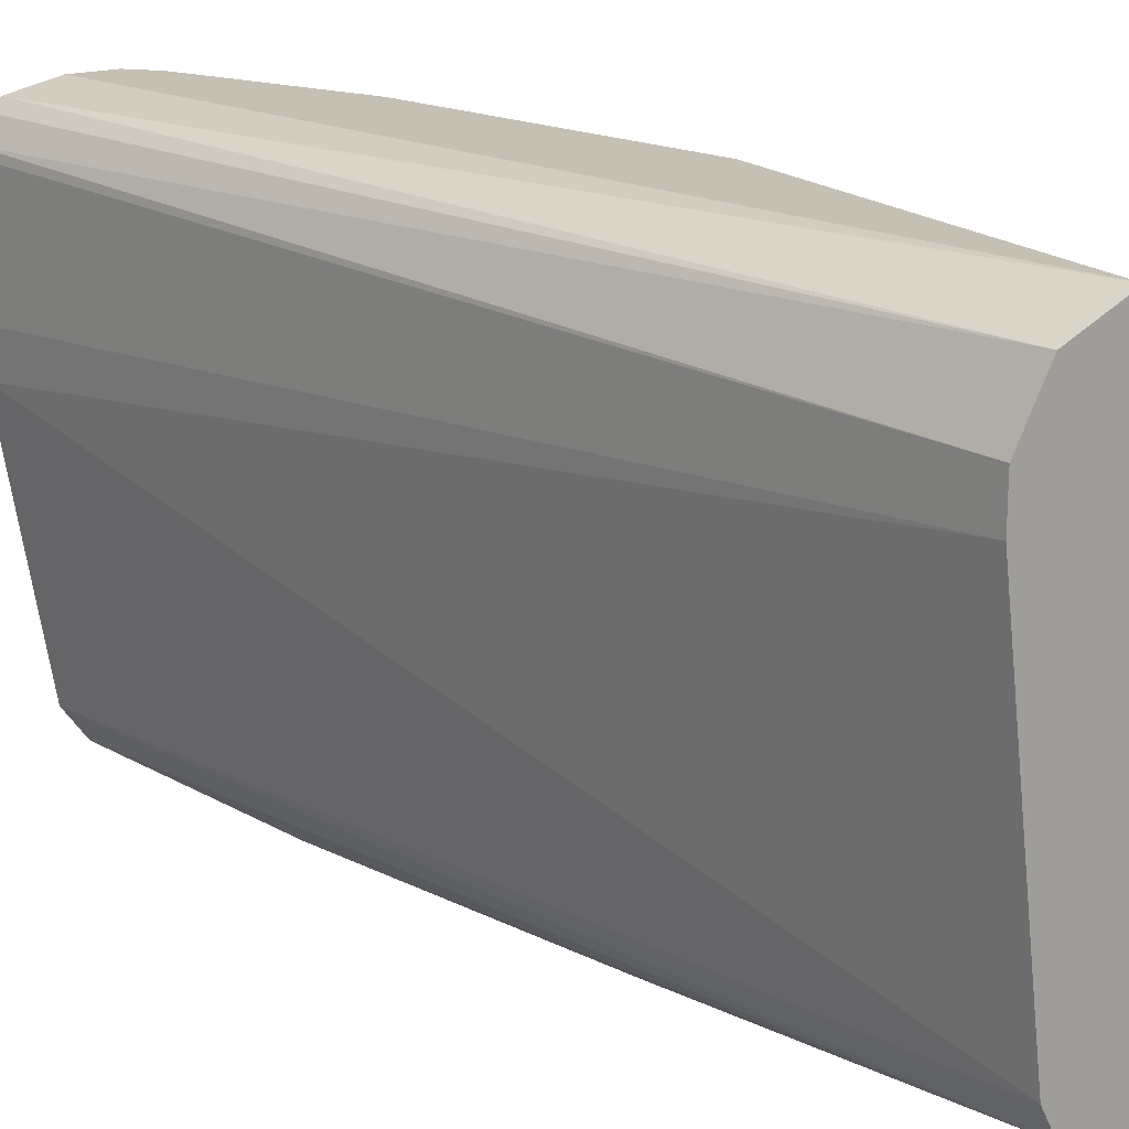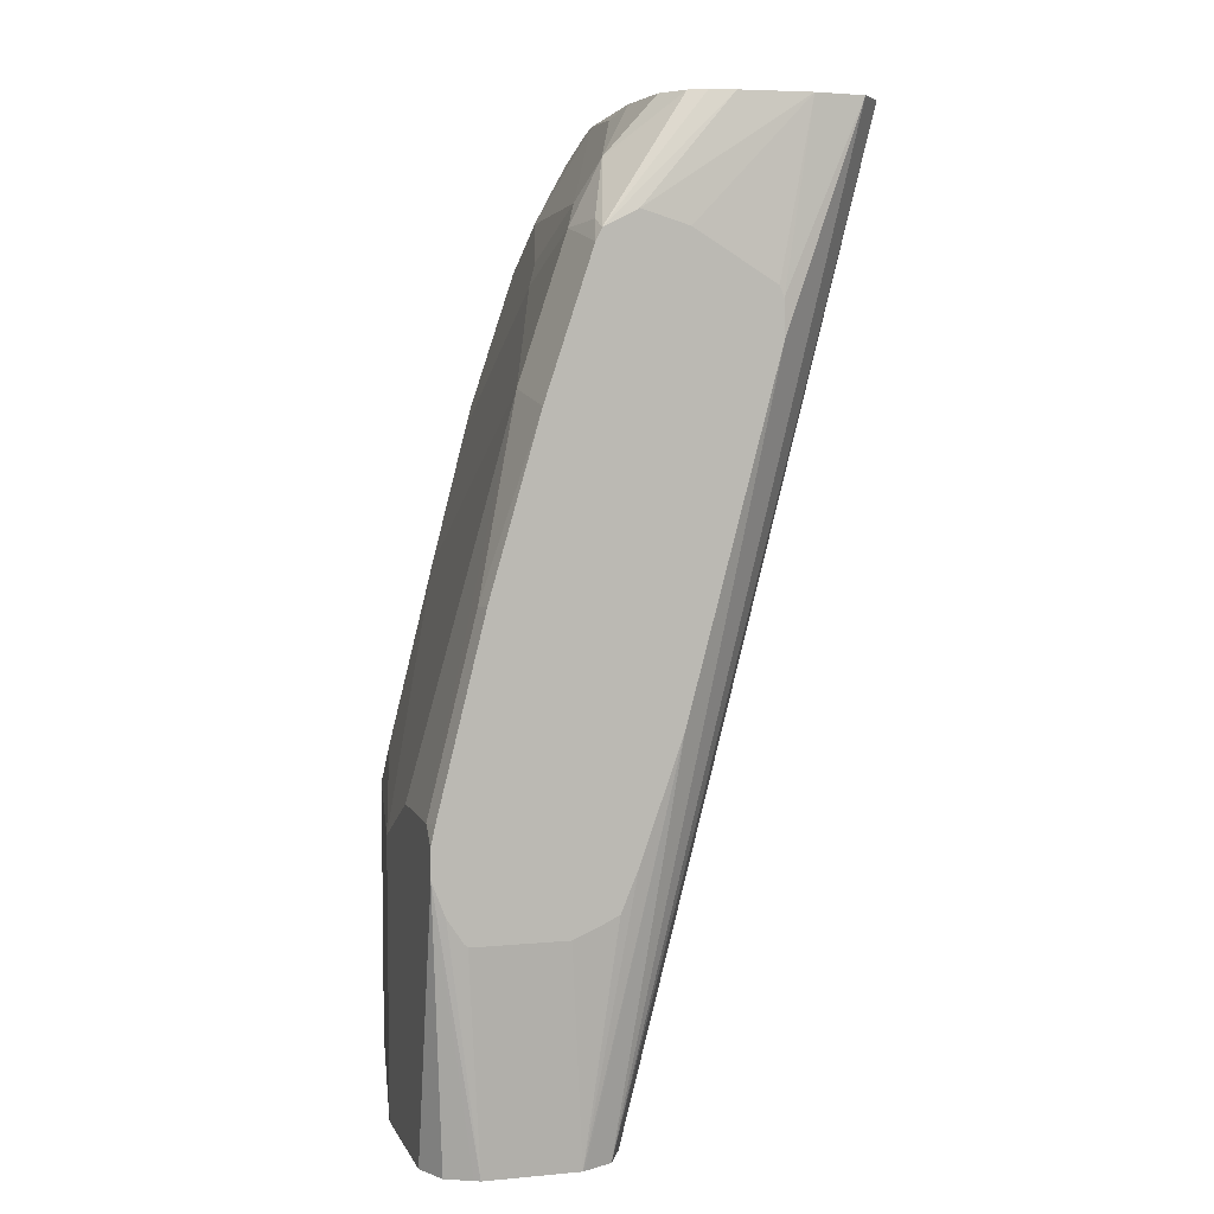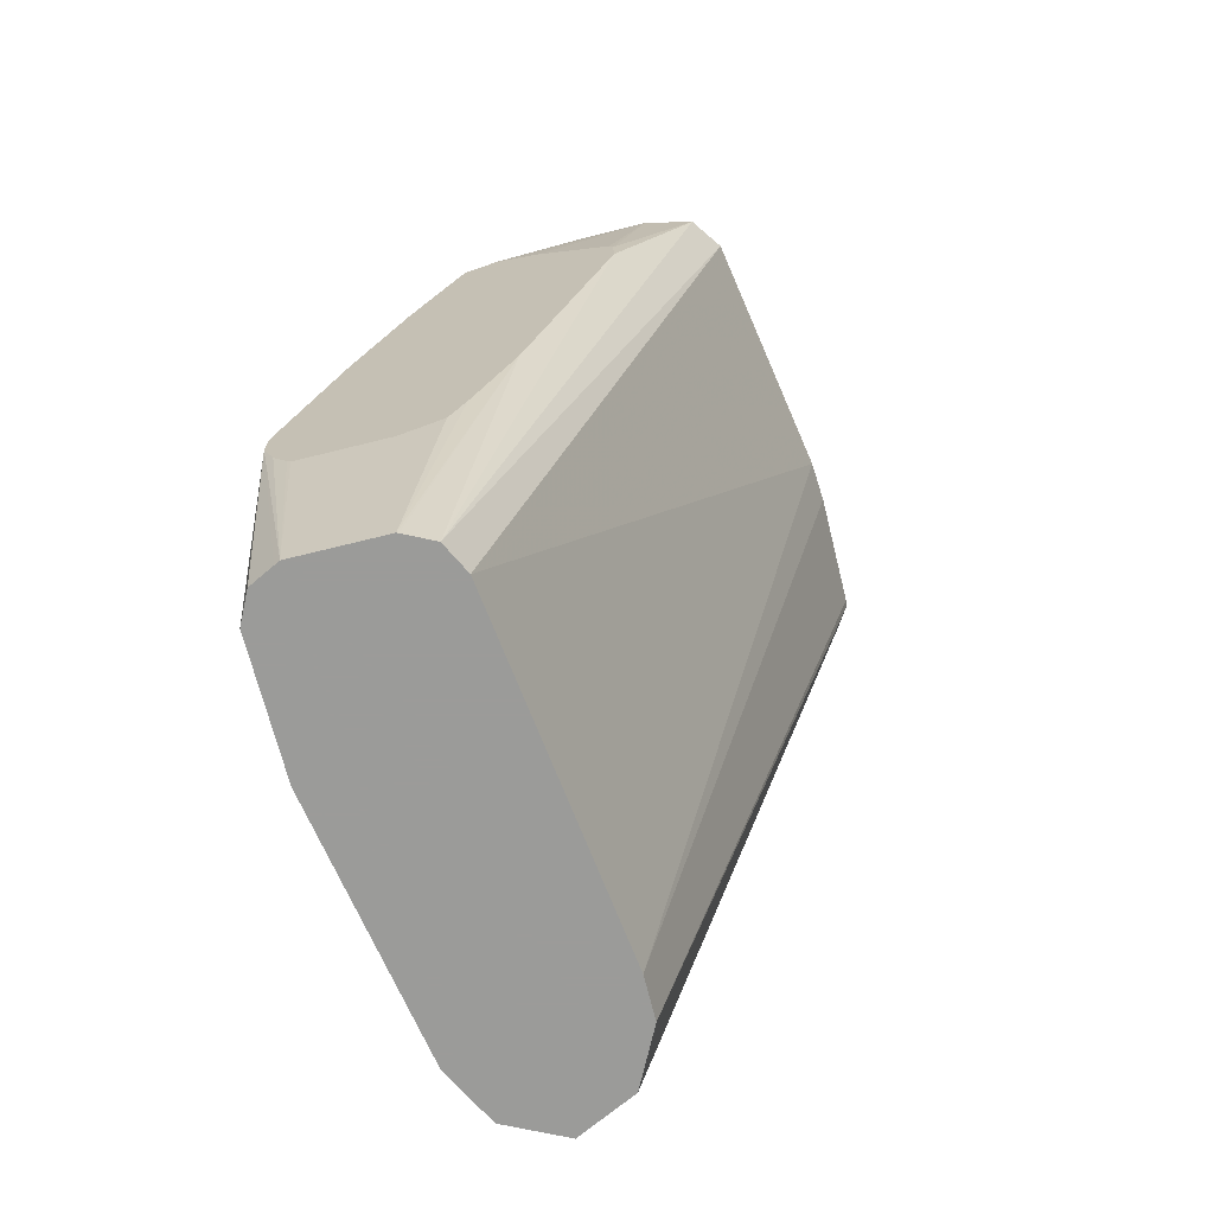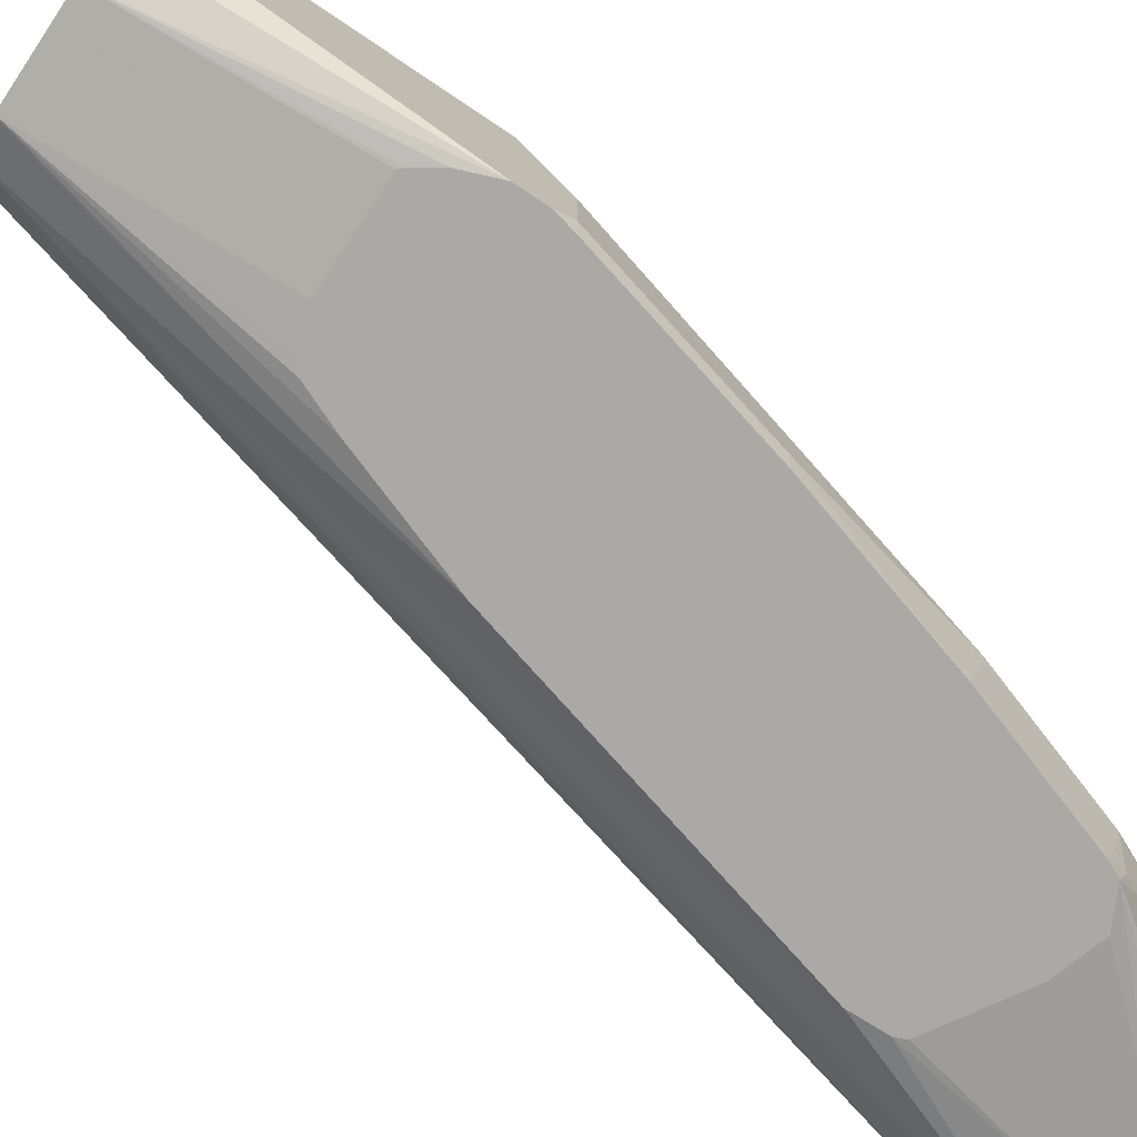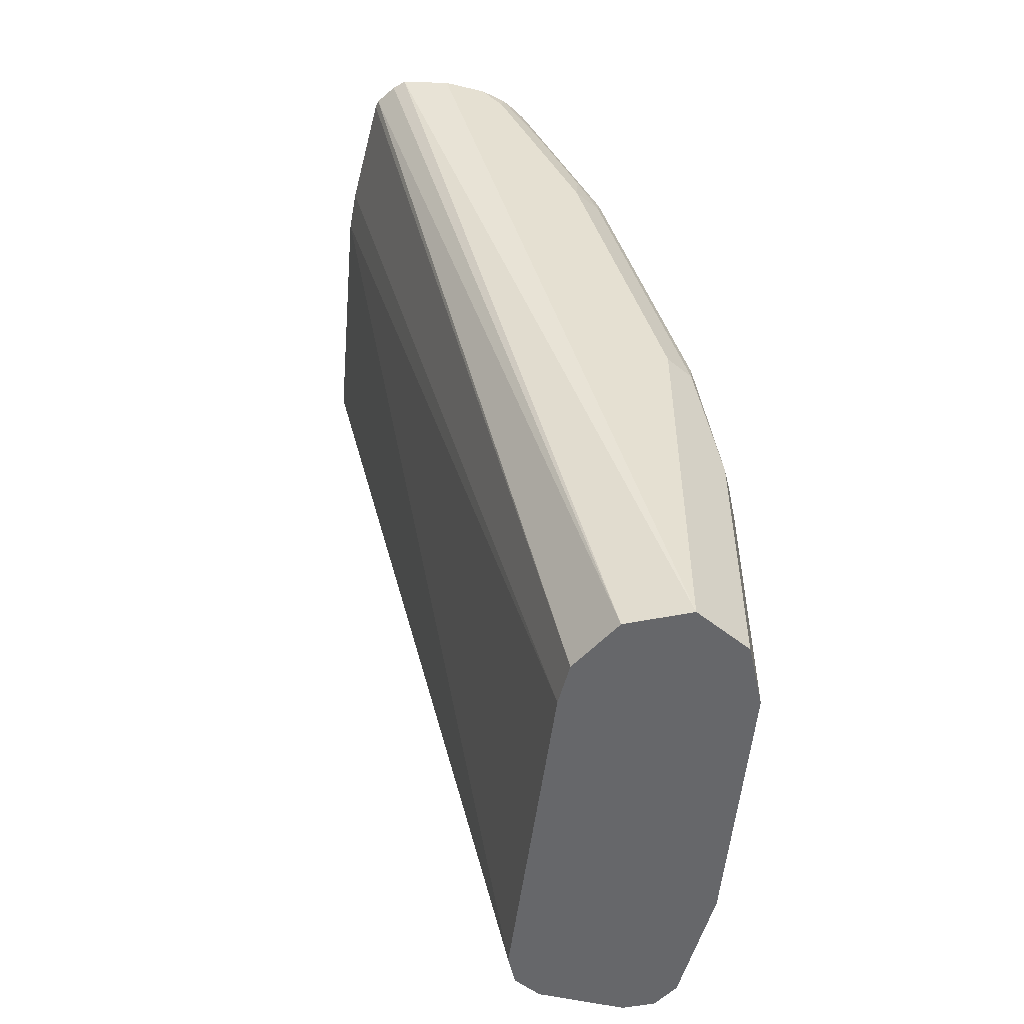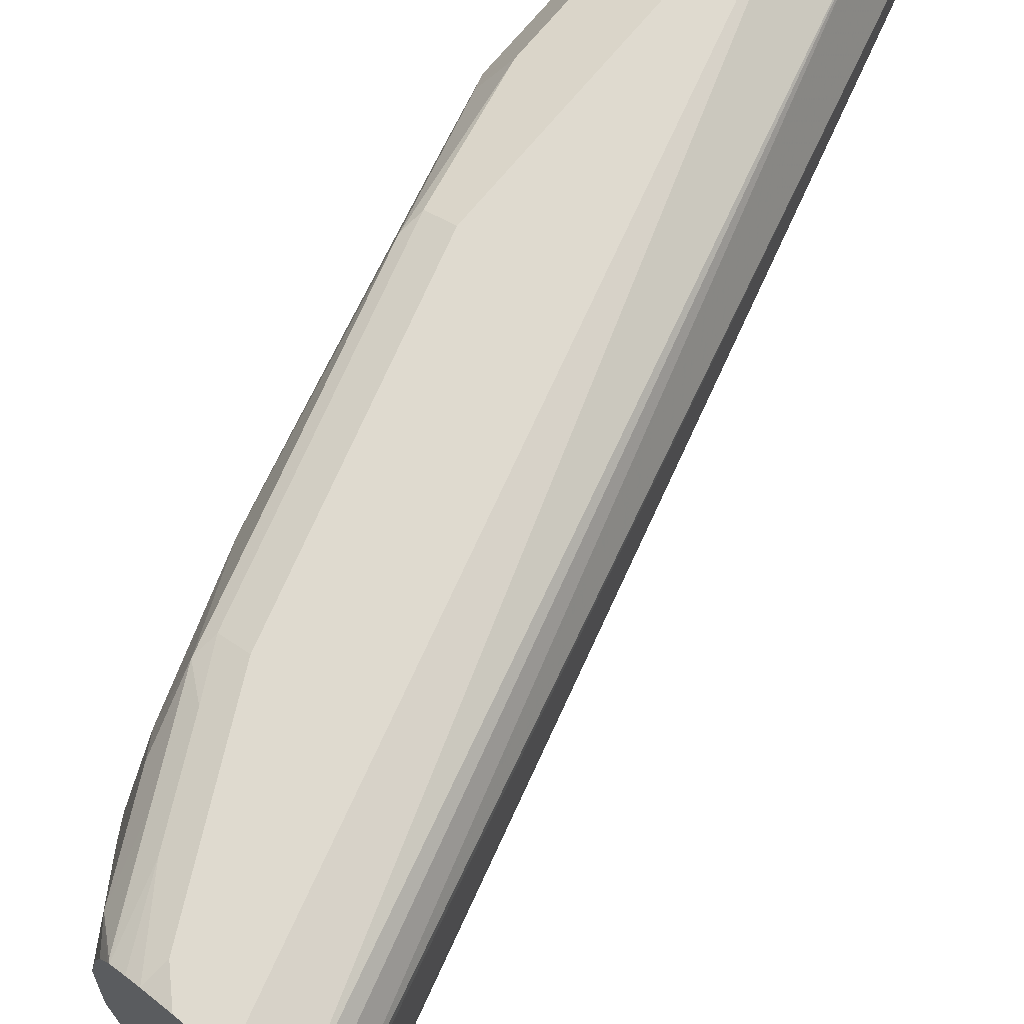
<metadata>
{"format":"obj","ext":"obj","renderer":"f3d","projection":"perspective","resolution":1024,"background":"white","views":[{"elev":18.4,"azim":148.7,"up":"+Y"},{"elev":5.9,"azim":-15.9,"up":"+Z"},{"elev":-69.6,"azim":14.0,"up":"+Z"},{"elev":-75.6,"azim":-123.8,"up":"+Y"},{"elev":-52.2,"azim":165.7,"up":"+Z"},{"elev":70.7,"azim":39.4,"up":"+Y"}]}
</metadata>
<code>
v -0.8553 0.2759 0.0886
v -0.8176 0.2759 0.0886
v -0.8568 0.2759 0.09008
v -0.8495 0.2832 0.001198
v -0.8045 0.2759 0.09439
v -0.8118 0.2832 0.001198
v -0.8632 0.2759 0.09966
v -0.8518 0.2843 0.001198
v -0.8684 0.2759 0.1133
v -0.7997 0.2759 0.09686
v -0.811 0.2836 0.001198
v -0.7758 0.2759 0.1617
v -0.7929 0.2759 0.1133
v -0.8621 0.2895 0.001198
v -0.8684 0.2759 0.1249
v -0.8684 0.3021 0.001198
v -0.7992 0.2895 0.001198
v -0.7392 0.2759 0.3006
v -0.8684 0.2832 0.1322
v -0.8666 0.2759 0.1331
v -0.8684 0.3587 0.001198
v -0.7929 0.3021 0.001198
v -0.6946 0.3021 0.3879
v -0.7047 0.2879 0.3879
v -0.7396 0.2759 0.3153
v -0.8684 0.3209 0.1322
v -0.8495 0.2832 0.2077
v -0.8306 0.3021 0.2832
v -0.8477 0.2759 0.2086
v -0.8495 0.4719 0.001198
v -0.8684 0.3587 0.1133
v -0.774 0.4531 0.001198
v -0.6758 0.4153 0.3879
v -0.7163 0.2853 0.3879
v -0.7413 0.2759 0.3196
v -0.7259 0.2832 0.3879
v -0.8306 0.4531 0.2077
v -0.8277 0.2759 0.2773
v -0.8118 0.3021 0.3398
v -0.8118 0.3587 0.3209
v -0.8118 0.4342 0.2832
v -0.8491 0.4727 0.001198
v -0.8495 0.4719 0.1133
v -0.8495 0.4531 0.1322
v -0.774 0.4719 0.001198
v -0.6745 0.4342 0.3879
v -0.7741 0.2759 0.3397
v -0.7551 0.2832 0.3879
v -0.7929 0.2759 0.3456
v -0.8306 0.4719 0.1888
v -0.8118 0.4719 0.2643
v -0.807 0.4814 0.2737
v -0.8088 0.2759 0.334
v -0.807 0.2832 0.3421
v -0.8055 0.3021 0.3524
v -0.807 0.3115 0.3492
v -0.807 0.4059 0.3115
v -0.807 0.3681 0.3303
v -0.8432 0.4845 0.001198
v -0.8432 0.4845 0.1133
v -0.8306 0.4908 0.1699
v -0.8259 0.5003 0.1794
v -0.8448 0.4814 0.1227
v -0.7866 0.4971 0.001198
v -0.675 0.4908 0.3879
v -0.6745 0.4874 0.3879
v -0.7649 0.2856 0.3879
v -0.8064 0.2759 0.3388
v -0.7939 0.2759 0.3451
v -0.807 0.4436 0.2926
v -0.7929 0.4719 0.3209
v -0.7882 0.4814 0.3303
v -0.7882 0.5003 0.3115
v -0.7992 0.3021 0.365
v -0.7882 0.4436 0.3492
v -0.7693 0.4248 0.387
v -0.7929 0.4342 0.3398
v -0.8369 0.4971 0.001198
v -0.8369 0.4971 0.1133
v -0.8243 0.5034 0.1699
v -0.8118 0.5097 0.001198
v -0.6858 0.505 0.3879
v -0.6812 0.5003 0.3879
v -0.7718 0.2885 0.3879
v -0.7811 0.4908 0.3398
v -0.7693 0.5003 0.3492
v -0.7764 0.505 0.3209
v -0.7866 0.5034 0.302
v -0.7783 0.3021 0.3879
v -0.7783 0.3398 0.3879
v -0.7803 0.3587 0.3838
v -0.7811 0.4531 0.3587
v -0.7622 0.4908 0.3775
v -0.7693 0.4814 0.3681
v -0.7686 0.4256 0.3879
v -0.8118 0.5097 0.1699
v -0.7071 0.5097 0.3879
v -0.7504 0.5003 0.387
v -0.7493 0.5007 0.3879
v -0.7575 0.505 0.3587
v -0.7375 0.5071 0.3879
v -0.7551 0.5097 0.3398
v -0.774 0.5097 0.302
v -0.7594 0.4719 0.3879
v -0.7545 0.4908 0.3879
v -0.7502 0.4994 0.3879
v -0.7259 0.5097 0.3879
v -0.7433 0.5043 0.3879
v -0.7363 0.5097 0.3775
f 52 70 71
f 54 68 74
f 54 74 55
f 53 68 54
f 52 73 62
f 52 72 73
f 52 71 72
f 51 70 52
f 55 74 56
f 52 62 61
f 56 75 58
f 59 79 78
f 56 76 75
f 57 58 77
f 57 77 71
f 57 71 70
f 58 75 77
f 59 60 79
f 60 63 79
f 62 80 79
f 62 79 63
f 50 52 61
f 62 73 88
f 56 74 76
f 48 69 49
f 39 55 56
f 48 67 68
f 62 88 80
f 36 49 47
f 37 50 44
f 37 41 51
f 37 51 52
f 37 52 50
f 39 53 54
f 39 54 55
f 39 56 40
f 40 57 41
f 40 56 58
f 40 58 57
f 41 57 70
f 41 70 51
f 42 43 60
f 42 60 59
f 43 44 50
f 43 50 61
f 43 61 62
f 43 62 63
f 43 63 60
f 45 64 65
f 45 65 66
f 48 68 69
f 64 81 82
f 87 101 102
f 64 83 65
f 81 109 107
f 81 107 97
f 81 97 82
f 85 94 93
f 86 93 98
f 86 98 99
f 86 99 87
f 87 99 100
f 87 100 101
f 87 102 103
f 87 103 88
f 90 95 91
f 92 95 93
f 93 95 104
f 93 104 105
f 93 105 106
f 93 106 98
f 98 106 99
f 99 108 100
f 100 108 101
f 101 107 109
f 101 109 102
f 36 48 49
f 81 102 109
f 81 103 102
f 81 96 103
f 80 103 96
f 67 84 68
f 68 84 74
f 71 77 75
f 71 75 72
f 72 75 85
f 72 85 73
f 73 85 93
f 73 93 86
f 73 86 87
f 73 87 88
f 74 84 89
f 64 82 83
f 74 89 90
f 74 91 76
f 75 92 93
f 75 93 94
f 75 94 85
f 75 76 95
f 75 95 92
f 76 91 95
f 78 79 80
f 78 80 96
f 78 96 81
f 80 88 103
f 74 90 91
f 35 36 47
f 1 12 18
f 32 66 46
f 4 30 42
f 4 42 59
f 4 59 78
f 4 78 81
f 4 81 64
f 4 64 45
f 4 45 32
f 4 32 22
f 4 22 17
f 4 17 11
f 4 11 6
f 4 7 9
f 4 9 8
f 5 6 10
f 6 11 12
f 6 12 13
f 6 13 10
f 8 9 14
f 9 15 19
f 9 19 26
f 9 26 31
f 9 31 21
f 9 21 16
f 4 21 30
f 9 16 14
f 4 16 21
f 4 8 14
f 32 46 33
f 1 2 5
f 1 5 10
f 1 10 13
f 1 13 12
f 1 18 25
f 1 35 47
f 1 47 49
f 1 49 69
f 1 69 68
f 1 68 53
f 1 53 38
f 1 38 29
f 1 29 20
f 1 20 15
f 1 15 9
f 1 9 7
f 1 7 3
f 1 3 4
f 1 4 6
f 1 6 2
f 2 6 5
f 3 7 4
f 4 14 16
f 11 17 12
f 1 25 35
f 15 20 19
f 23 90 89
f 23 89 84
f 23 84 67
f 23 67 48
f 23 48 36
f 23 36 34
f 23 34 24
f 24 34 25
f 25 34 36
f 25 36 35
f 26 37 31
f 26 28 37
f 27 29 38
f 27 38 28
f 28 38 53
f 28 53 39
f 28 39 40
f 28 40 41
f 32 45 66
f 30 43 42
f 31 37 44
f 31 44 43
f 12 17 18
f 23 95 90
f 23 104 95
f 28 41 37
f 23 106 105
f 23 105 104
f 17 23 24
f 17 24 18
f 19 20 29
f 19 29 27
f 19 27 28
f 19 28 26
f 21 31 43
f 21 43 30
f 22 32 33
f 22 33 23
f 18 24 25
f 23 46 66
f 23 99 106
f 23 33 46
f 23 108 99
f 23 101 108
f 23 107 101
f 17 22 23
f 23 82 97
f 23 83 82
f 23 65 83
f 23 97 107
f 23 66 65

</code>
